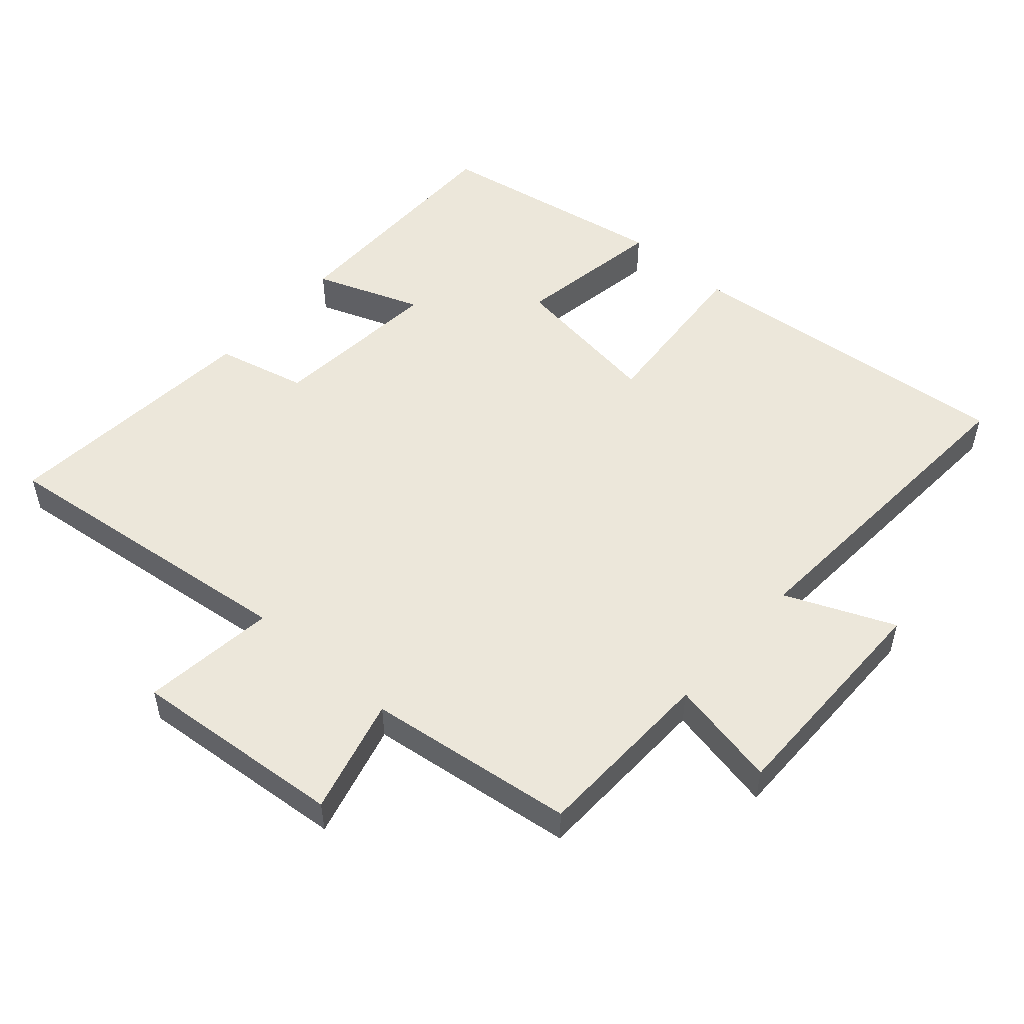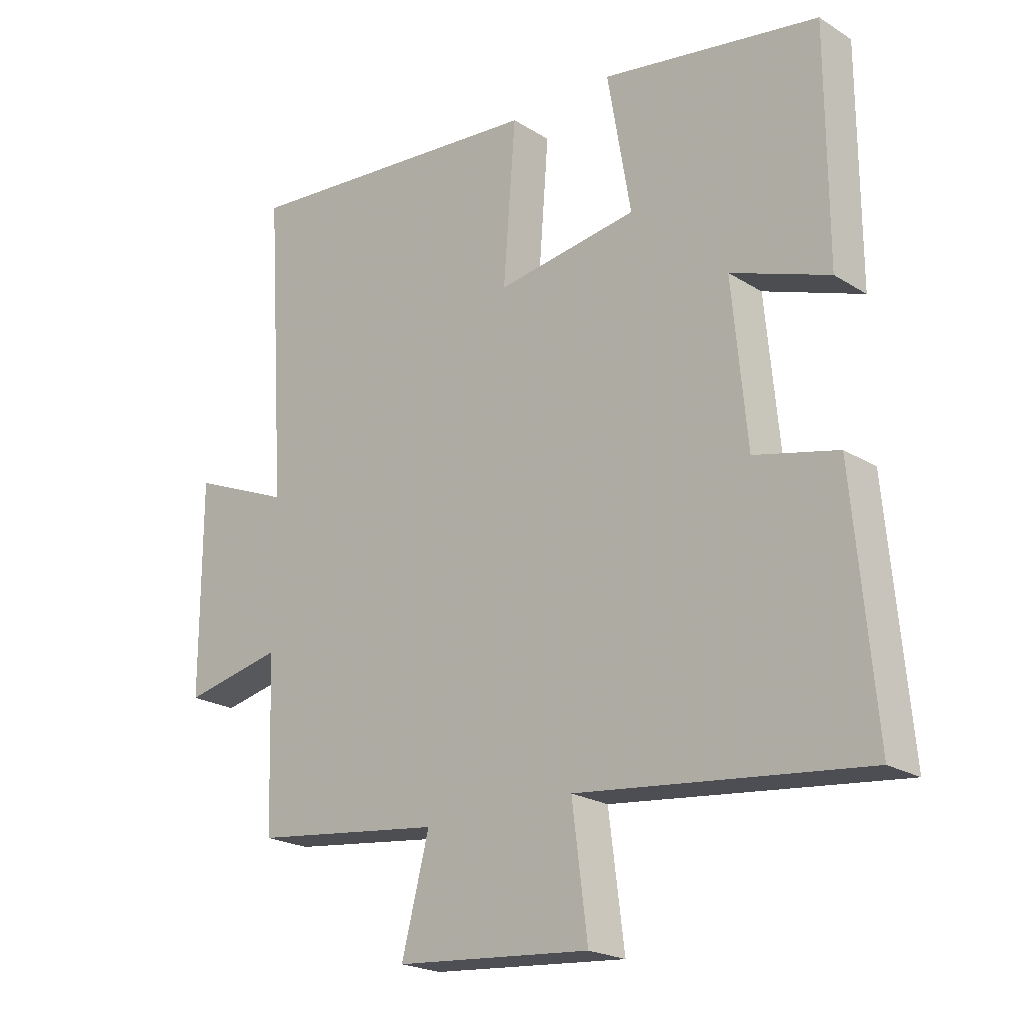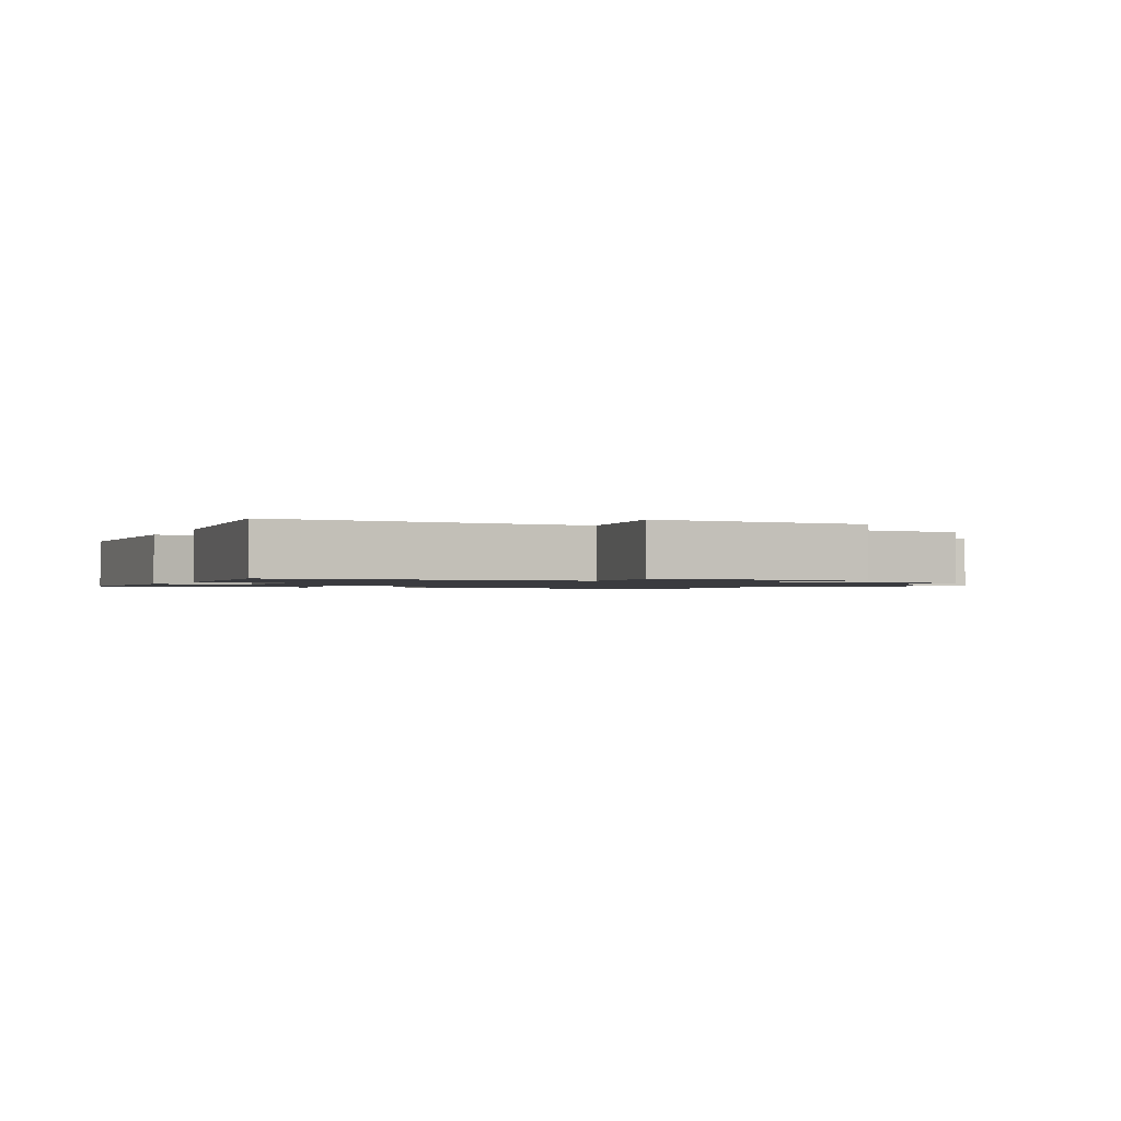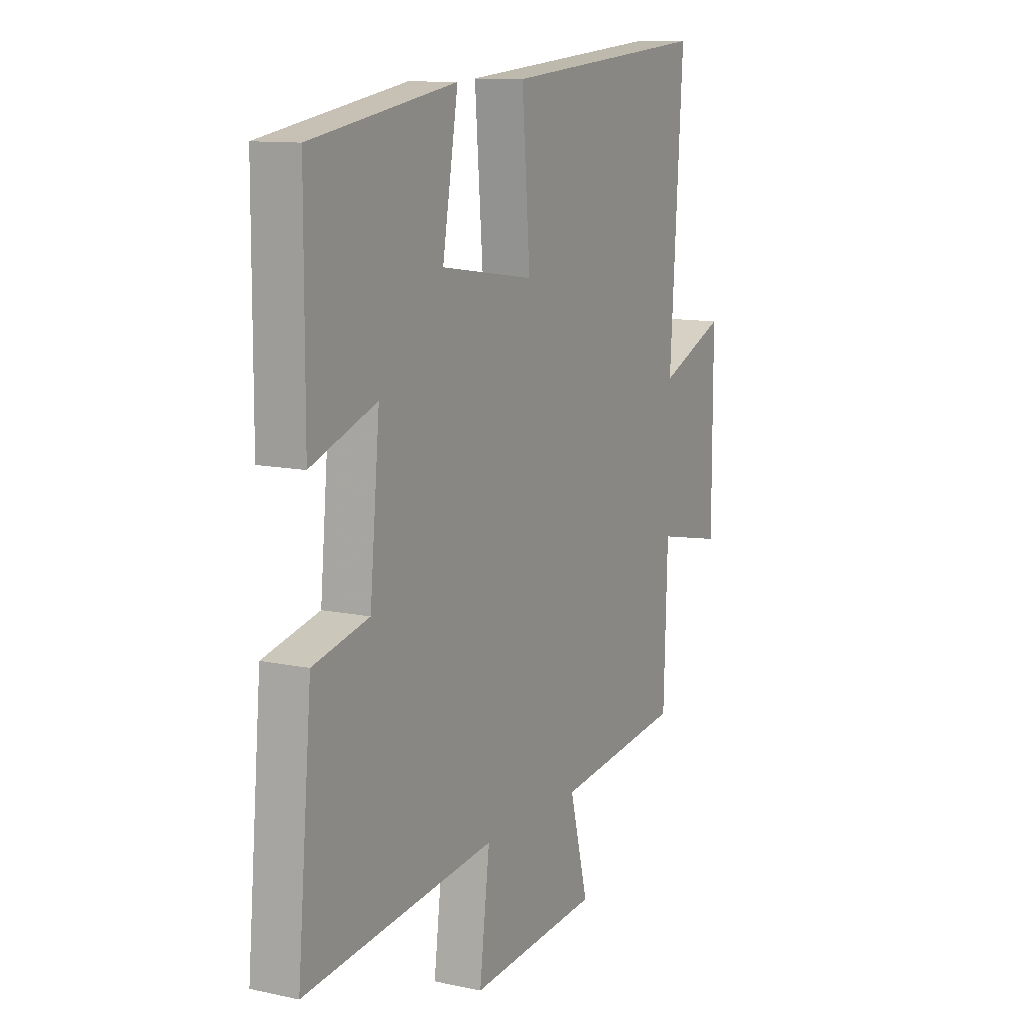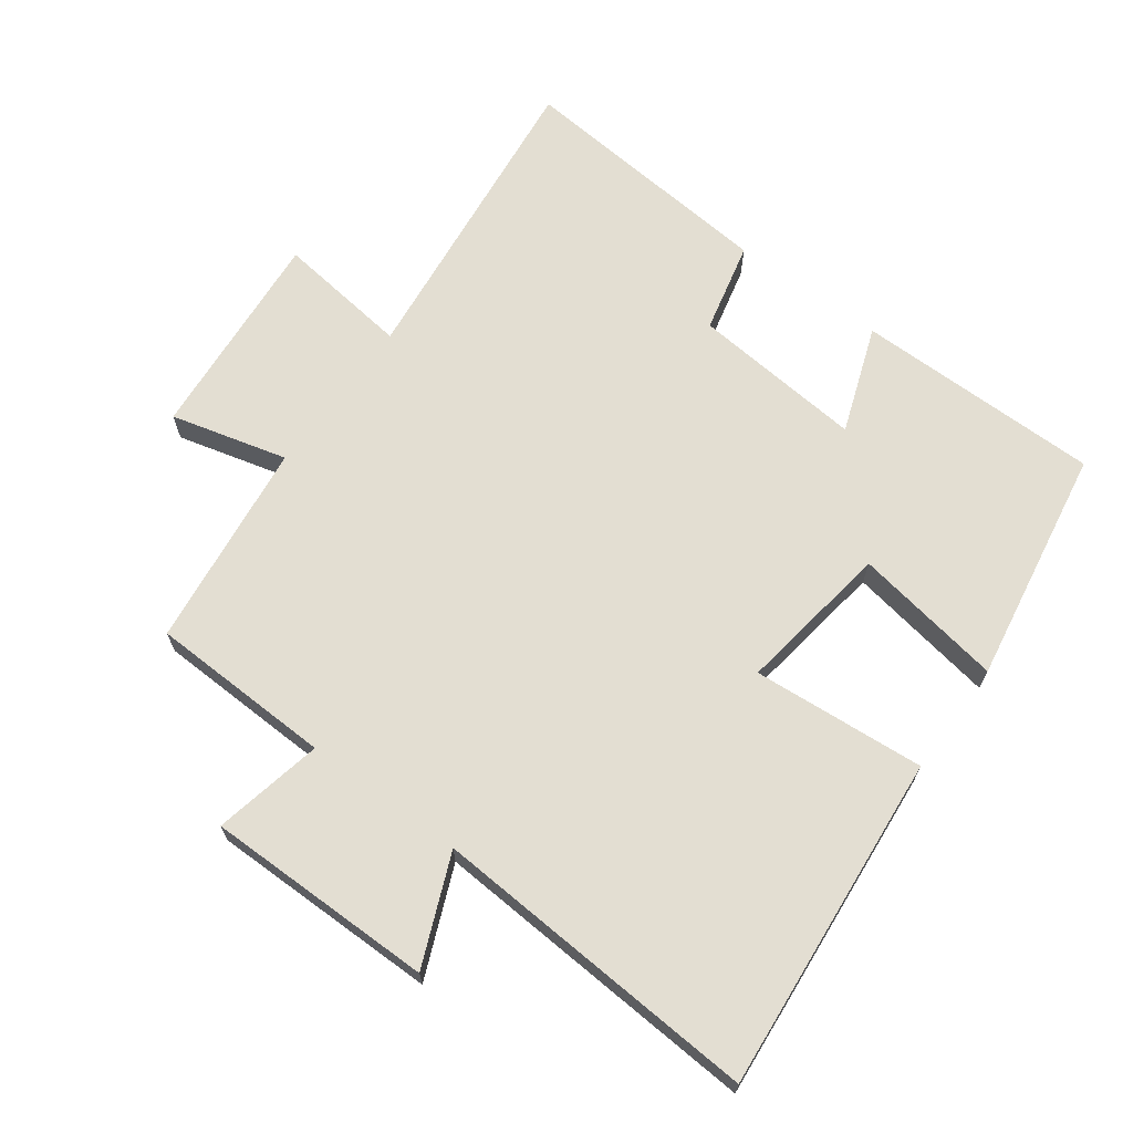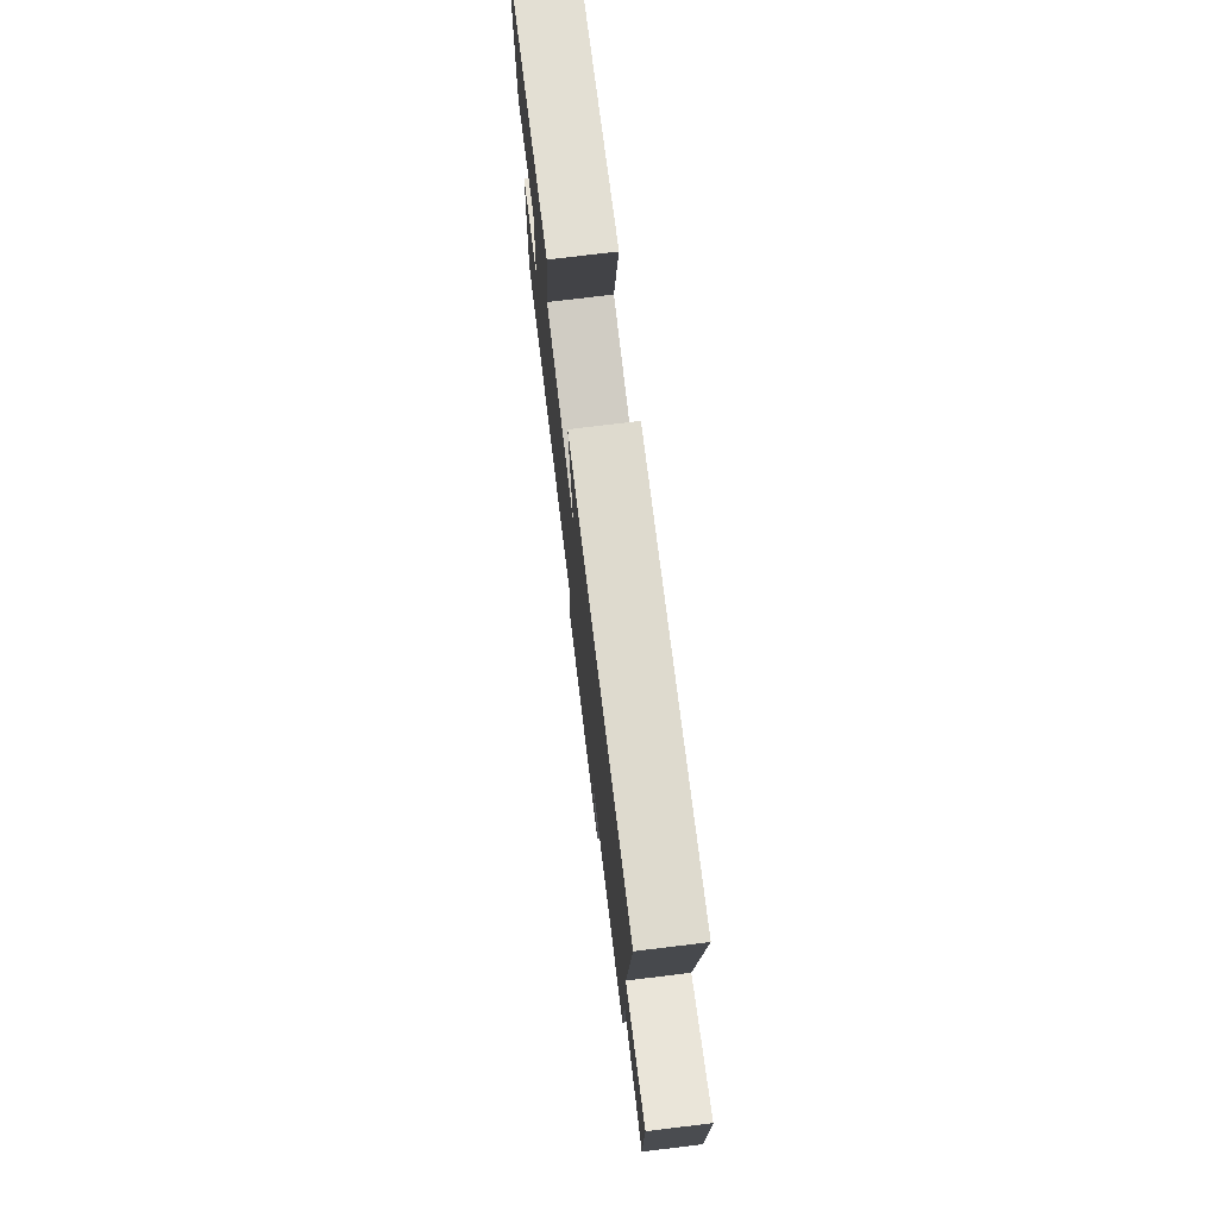
<metadata>
{"format":"obj","ext":"obj","renderer":"f3d","projection":"perspective","resolution":1024,"background":"white","views":[{"elev":51.8,"azim":-138.9,"up":"+Y"},{"elev":-21.6,"azim":42.4,"up":"+Z"},{"elev":-1.2,"azim":156.8,"up":"+Y"},{"elev":11.2,"azim":117.9,"up":"+Z"},{"elev":67.4,"azim":-53.7,"up":"+Y"},{"elev":76.1,"azim":-96.9,"up":"+Z"}]}
</metadata>
<code>
v 0.499 0.07 0.441
v 0.5 0.07 0.073
v 0.34 0.07 0.131
v 0.364 0.07 -0.127
v 0.5 0.07 -0.159
v 0.535 0.07 -0.552
v 0.068 0.07 -0.5
v 0.093 0.07 -0.7
v -0.225 0.07 -0.674
v -0.18 0.07 -0.5
v -0.491 0.07 -0.462
v -0.5 0.07 -0.188
v -0.663 0.07 -0.222
v -0.663 0.07 0.12
v -0.5 0.07 0.052
v -0.532 0.07 0.545
v -0.027 0.07 0.5
v -0.047 0.07 0.242
v 0.183 0.07 0.276
v 0.145 0.07 0.5
v 0.499 0 0.441
v 0.5 0 0.073
v 0.34 0 0.131
v 0.364 0 -0.127
v 0.5 0 -0.159
v 0.535 0 -0.552
v 0.068 0 -0.5
v 0.093 0 -0.7
v -0.225 0 -0.674
v -0.18 0 -0.5
v -0.491 0 -0.462
v -0.5 0 -0.188
v -0.663 0 -0.222
v -0.663 0 0.12
v -0.5 0 0.052
v -0.532 0 0.545
v -0.027 0 0.5
v -0.047 0 0.242
v 0.183 0 0.276
v 0.145 0 0.5
f 19 20 1 2
f 15 16 17 18
f 15 18 19
f 12 13 14 15
f 10 11 12 15
f 10 15 19
f 7 8 9 10
f 7 10 19
f 4 5 6 7
f 3 4 7 19
f 2 3 19
f 22 21 40 39
f 38 37 36 35
f 39 38 35
f 35 34 33 32
f 35 32 31 30
f 39 35 30
f 30 29 28 27
f 39 30 27
f 27 26 25 24
f 39 27 24 23
f 39 23 22
f 1 21 22 2
f 2 22 23 3
f 3 23 24 4
f 4 24 25 5
f 5 25 26 6
f 6 26 27 7
f 7 27 28 8
f 8 28 29 9
f 9 29 30 10
f 10 30 31 11
f 11 31 32 12
f 12 32 33 13
f 13 33 34 14
f 14 34 35 15
f 15 35 36 16
f 16 36 37 17
f 17 37 38 18
f 18 38 39 19
f 19 39 40 20
f 20 40 21 1

</code>
